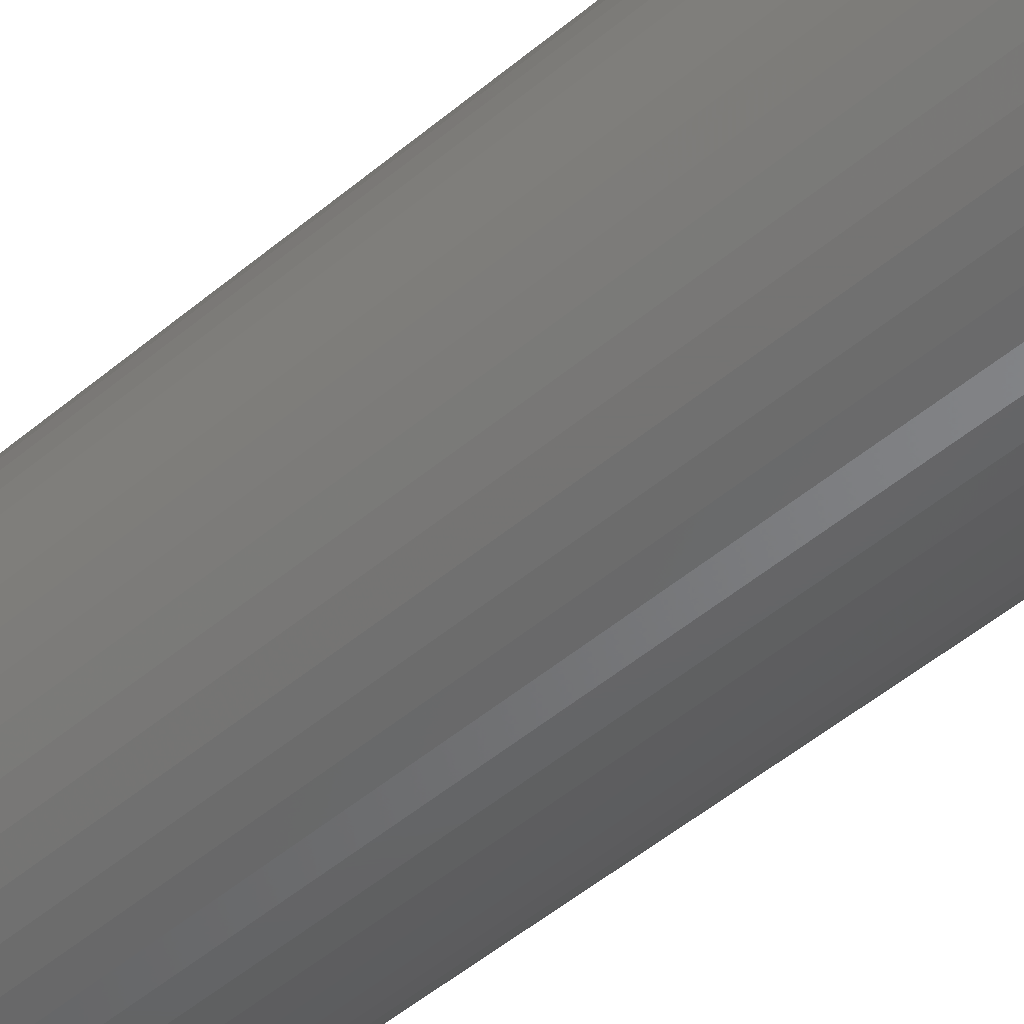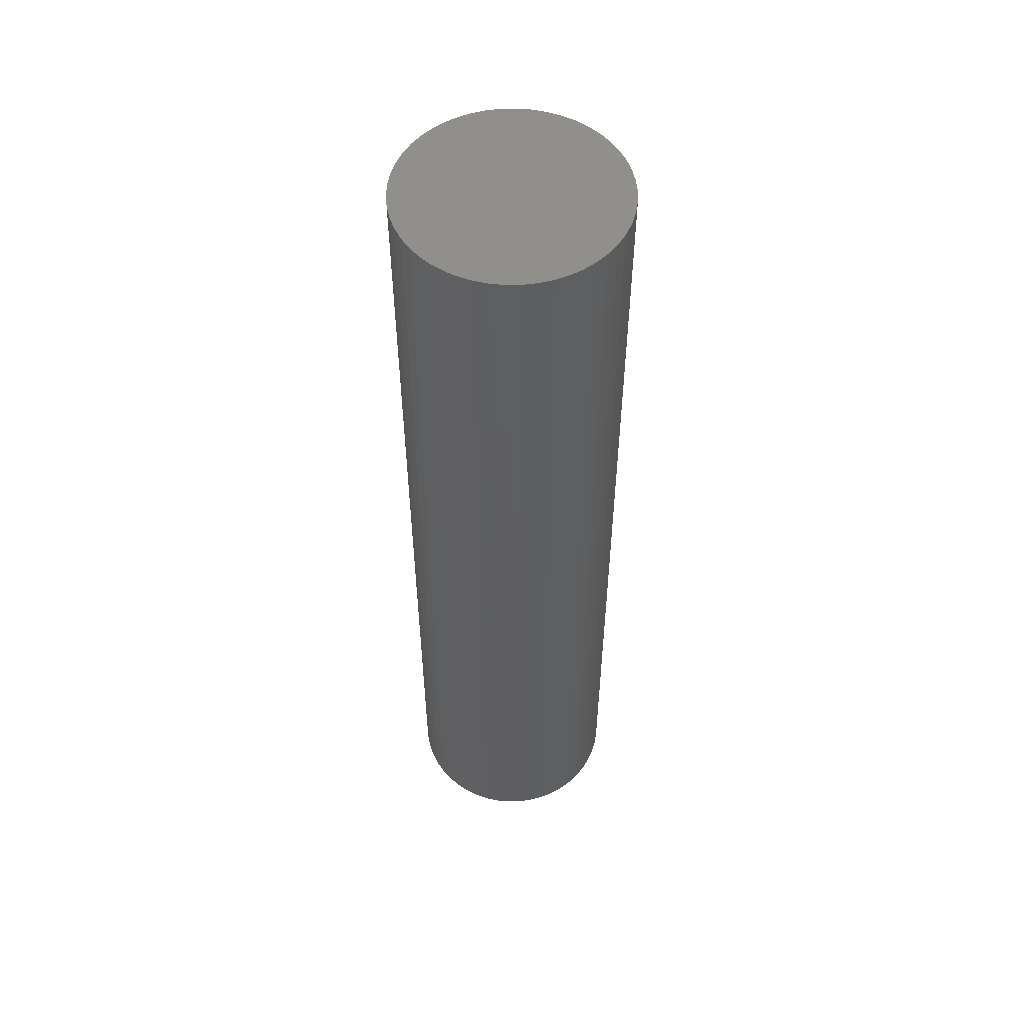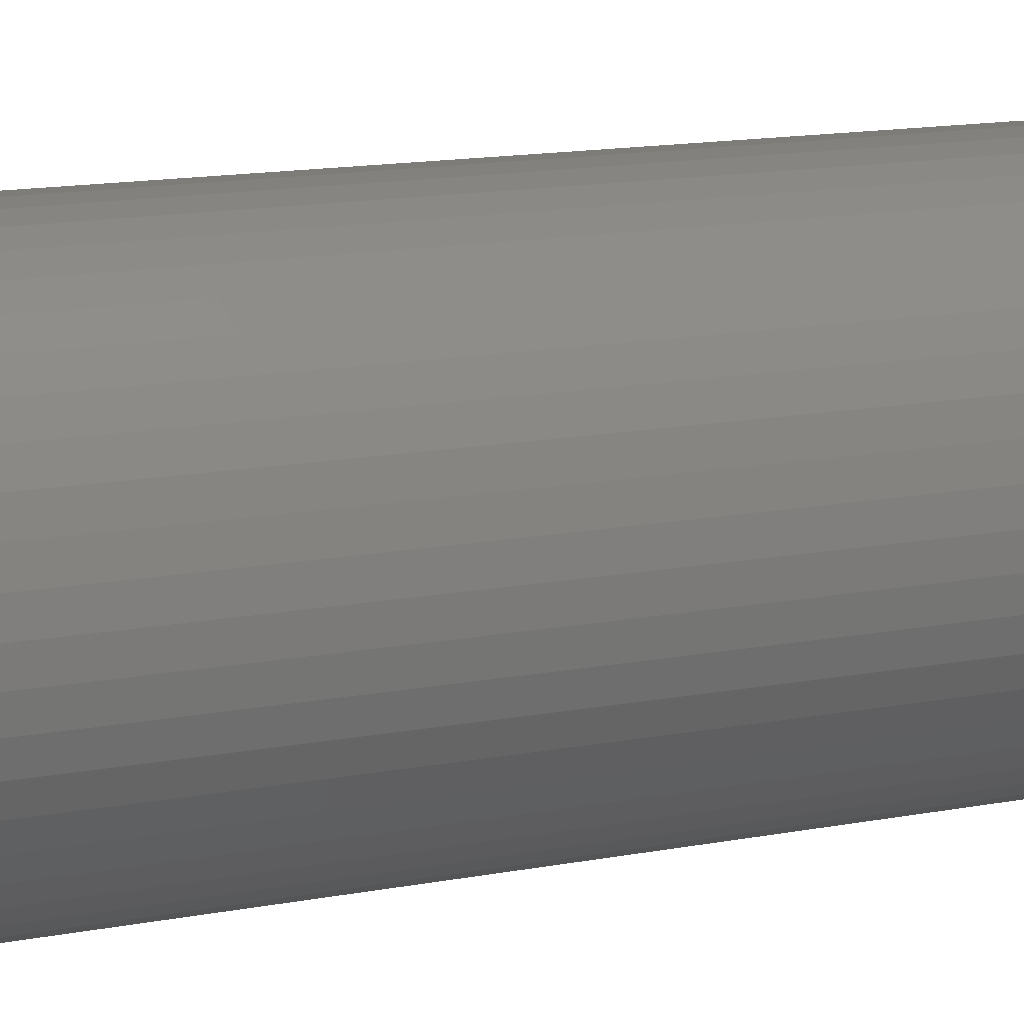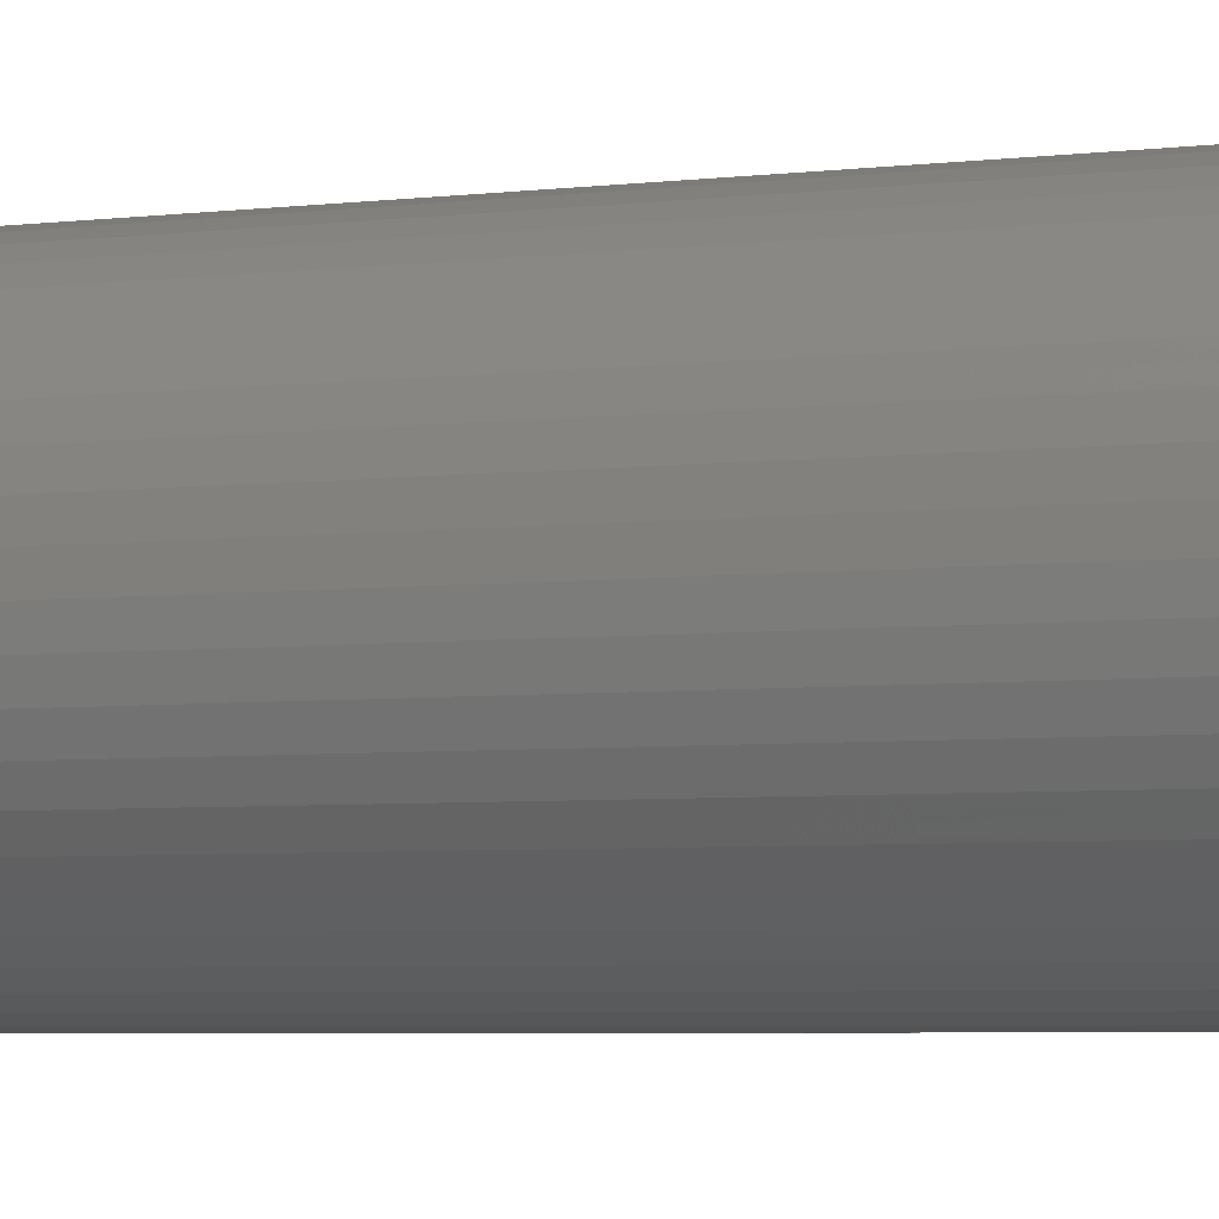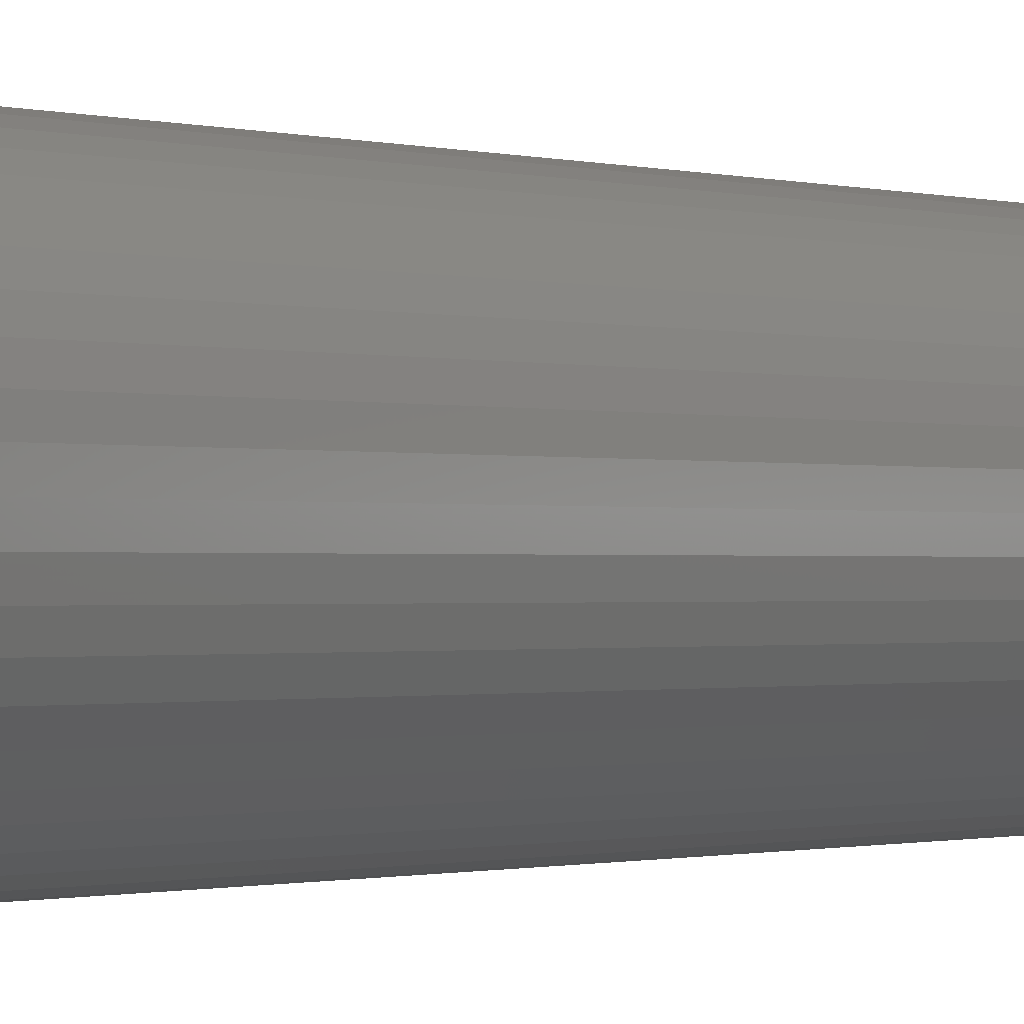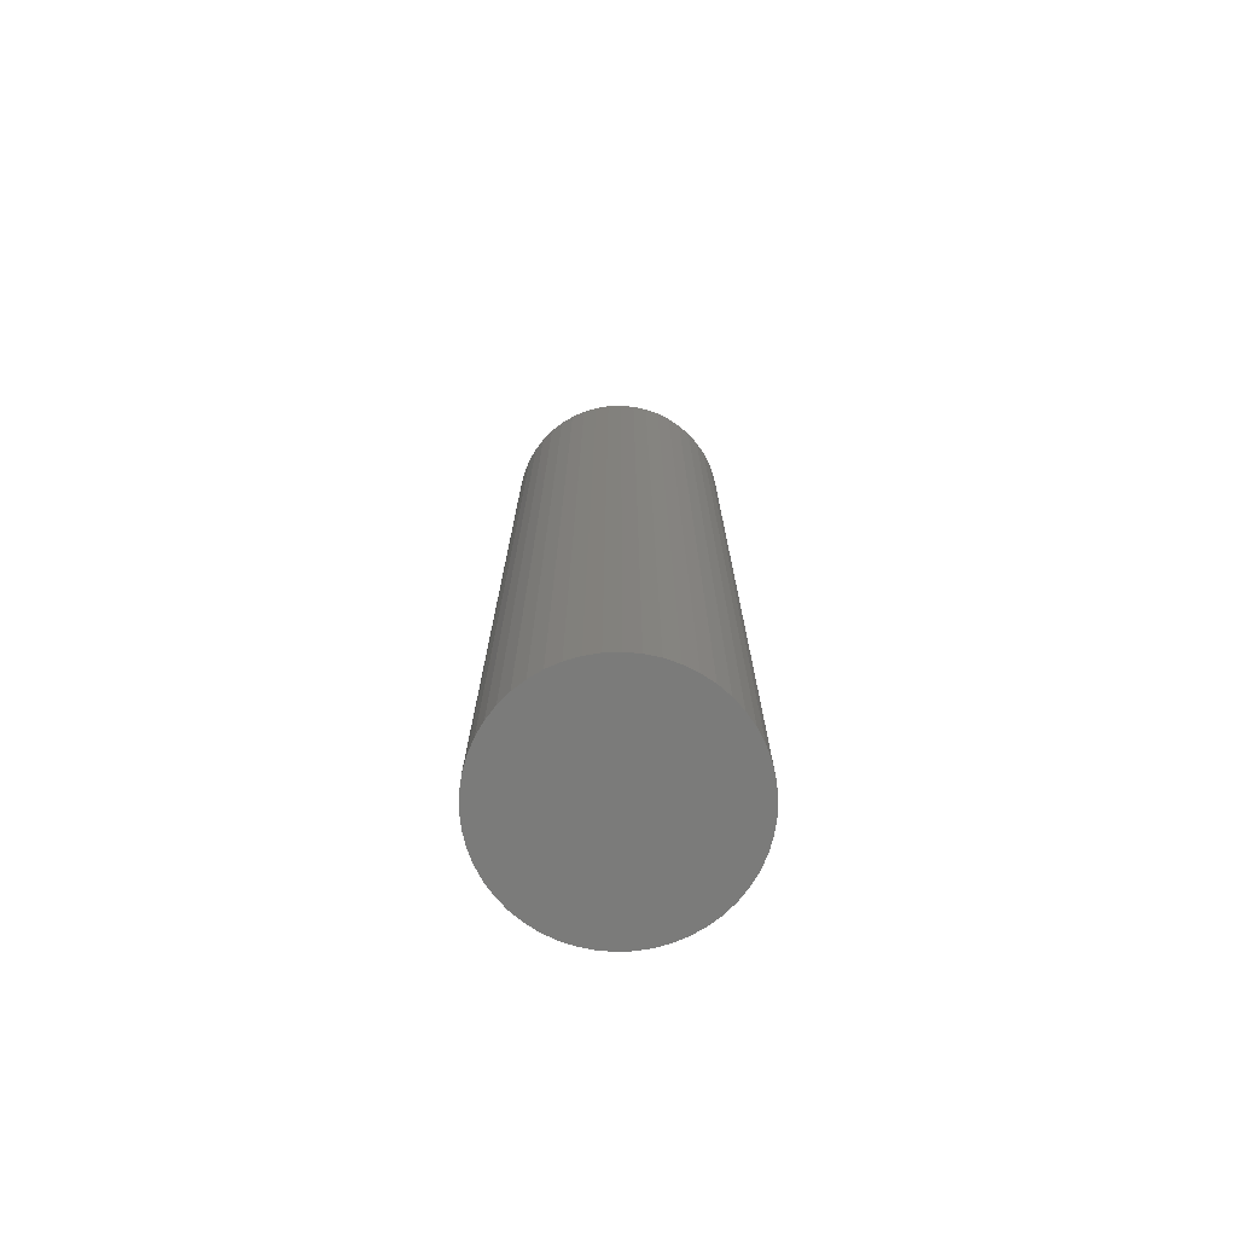
<metadata>
{"format":"stl","ext":"stl","renderer":"f3d","projection":"perspective","resolution":1024,"background":"white","views":[{"elev":-46.4,"azim":134.4,"up":"+Y"},{"elev":53.8,"azim":-116.3,"up":"+Z"},{"elev":9.5,"azim":57.7,"up":"+Y"},{"elev":-3.3,"azim":120.2,"up":"+Y"},{"elev":-0.6,"azim":35.8,"up":"+Y"},{"elev":-74.2,"azim":81.4,"up":"+Z"}]}
</metadata>
<code>
# stl→obj: 100 verts, 196 faces
v 3.85 0 16.5
v 3.82 0.4825 -16.5
v 3.82 0.4825 16.5
v 3.85 0 -16.5
v -3.85 0 -16.5
v -3.82 0.4825 16.5
v -3.82 0.4825 -16.5
v -3.85 0 16.5
v 0.2417 3.842 -16.5
v -0.2417 3.842 16.5
v 0.2417 3.842 16.5
v -0.2417 3.842 -16.5
v 3.82 -0.4825 -16.5
v 3.729 -0.9575 -16.5
v 3.729 0.9575 -16.5
v 3.58 -1.417 -16.5
v 3.58 1.417 -16.5
v 3.374 -1.855 -16.5
v 3.374 1.855 -16.5
v 3.115 -2.263 -16.5
v 3.115 2.263 -16.5
v 2.807 -2.636 -16.5
v 2.807 2.636 -16.5
v 2.454 -2.966 -16.5
v 2.454 2.966 -16.5
v 2.063 -3.251 -16.5
v 2.063 3.251 -16.5
v 1.639 -3.484 -16.5
v 1.639 3.484 -16.5
v 1.19 -3.662 -16.5
v 1.19 3.662 -16.5
v 0.7214 -3.782 -16.5
v 0.7214 3.782 -16.5
v 0.2417 -3.842 -16.5
v -0.2417 -3.842 -16.5
v -0.7214 -3.782 -16.5
v -0.7214 3.782 -16.5
v -1.19 -3.662 -16.5
v -1.19 3.662 -16.5
v -1.639 -3.484 -16.5
v -1.639 3.484 -16.5
v -2.063 -3.251 -16.5
v -2.063 3.251 -16.5
v -2.454 -2.966 -16.5
v -2.454 2.966 -16.5
v -2.807 -2.636 -16.5
v -2.807 2.636 -16.5
v -3.115 -2.263 -16.5
v -3.115 2.263 -16.5
v -3.374 -1.855 -16.5
v -3.374 1.855 -16.5
v -3.58 -1.417 -16.5
v -3.58 1.417 -16.5
v -3.729 -0.9575 -16.5
v -3.729 0.9575 -16.5
v -3.82 -0.4825 -16.5
v 3.82 -0.4825 16.5
v 3.729 0.9575 16.5
v 3.729 -0.9575 16.5
v 3.58 1.417 16.5
v 3.58 -1.417 16.5
v 3.374 1.855 16.5
v 3.374 -1.855 16.5
v 3.115 2.263 16.5
v 3.115 -2.263 16.5
v 2.807 2.636 16.5
v 2.807 -2.636 16.5
v 2.454 2.966 16.5
v 2.454 -2.966 16.5
v 2.063 3.251 16.5
v 2.063 -3.251 16.5
v 1.639 3.484 16.5
v 1.639 -3.484 16.5
v 1.19 3.662 16.5
v 1.19 -3.662 16.5
v 0.7214 3.782 16.5
v 0.7214 -3.782 16.5
v 0.2417 -3.842 16.5
v -0.2417 -3.842 16.5
v -0.7214 3.782 16.5
v -0.7214 -3.782 16.5
v -1.19 3.662 16.5
v -1.19 -3.662 16.5
v -1.639 3.484 16.5
v -1.639 -3.484 16.5
v -2.063 3.251 16.5
v -2.063 -3.251 16.5
v -2.454 2.966 16.5
v -2.454 -2.966 16.5
v -2.807 2.636 16.5
v -2.807 -2.636 16.5
v -3.115 2.263 16.5
v -3.115 -2.263 16.5
v -3.374 1.855 16.5
v -3.374 -1.855 16.5
v -3.58 1.417 16.5
v -3.58 -1.417 16.5
v -3.729 0.9575 16.5
v -3.729 -0.9575 16.5
v -3.82 -0.4825 16.5
f 1 2 3
f 2 1 4
f 5 6 7
f 6 5 8
f 9 10 11
f 10 9 12
f 13 2 4
f 14 2 13
f 14 15 2
f 16 15 14
f 16 17 15
f 18 17 16
f 18 19 17
f 20 19 18
f 20 21 19
f 22 21 20
f 22 23 21
f 24 23 22
f 24 25 23
f 26 25 24
f 26 27 25
f 28 27 26
f 28 29 27
f 30 29 28
f 30 31 29
f 32 31 30
f 32 33 31
f 34 33 32
f 34 9 33
f 35 9 34
f 35 12 9
f 36 12 35
f 36 37 12
f 38 37 36
f 38 39 37
f 40 39 38
f 40 41 39
f 42 41 40
f 42 43 41
f 44 43 42
f 44 45 43
f 46 45 44
f 46 47 45
f 48 47 46
f 48 49 47
f 50 49 48
f 50 51 49
f 52 51 50
f 52 53 51
f 54 53 52
f 54 55 53
f 56 55 54
f 56 7 55
f 7 56 5
f 3 57 1
f 58 57 3
f 58 59 57
f 60 59 58
f 60 61 59
f 62 61 60
f 62 63 61
f 64 63 62
f 64 65 63
f 66 65 64
f 66 67 65
f 68 67 66
f 68 69 67
f 70 69 68
f 70 71 69
f 72 71 70
f 72 73 71
f 74 73 72
f 74 75 73
f 76 75 74
f 76 77 75
f 11 77 76
f 11 78 77
f 10 78 11
f 10 79 78
f 80 79 10
f 80 81 79
f 82 81 80
f 82 83 81
f 84 83 82
f 84 85 83
f 86 85 84
f 86 87 85
f 88 87 86
f 88 89 87
f 90 89 88
f 90 91 89
f 92 91 90
f 92 93 91
f 94 93 92
f 94 95 93
f 96 95 94
f 96 97 95
f 98 97 96
f 98 99 97
f 6 99 98
f 6 100 99
f 100 6 8
f 45 90 88
f 90 45 47
f 60 19 62
f 19 60 17
f 29 74 72
f 74 29 31
f 25 70 68
f 70 25 27
f 53 94 51
f 94 53 96
f 55 96 53
f 96 55 98
f 41 86 84
f 86 41 43
f 37 82 80
f 82 37 39
f 61 14 59
f 14 61 16
f 3 15 58
f 15 3 2
f 23 68 66
f 68 23 25
f 62 21 64
f 21 62 19
f 31 76 74
f 76 31 33
f 51 92 49
f 92 51 94
f 49 90 47
f 90 49 92
f 39 84 82
f 84 39 41
f 12 80 10
f 80 12 37
f 57 4 1
f 4 57 13
f 46 89 91
f 89 46 44
f 52 99 54
f 99 52 97
f 48 95 50
f 95 48 93
f 35 78 79
f 78 35 34
f 28 71 73
f 71 28 26
f 24 67 69
f 67 24 22
f 63 16 61
f 16 63 18
f 65 18 63
f 18 65 20
f 58 17 60
f 17 58 15
f 64 23 66
f 23 64 21
f 33 11 76
f 11 33 9
f 27 72 70
f 72 27 29
f 7 98 55
f 98 7 6
f 43 88 86
f 88 43 45
f 59 13 57
f 13 59 14
f 40 83 85
f 83 40 38
f 50 97 52
f 97 50 95
f 46 93 48
f 93 46 91
f 56 8 5
f 8 56 100
f 30 73 75
f 73 30 28
f 32 75 77
f 75 32 30
f 34 77 78
f 77 34 32
f 67 20 65
f 20 67 22
f 36 79 81
f 79 36 35
f 42 85 87
f 85 42 40
f 54 100 56
f 100 54 99
f 26 69 71
f 69 26 24
f 38 81 83
f 81 38 36
f 44 87 89
f 87 44 42

</code>
